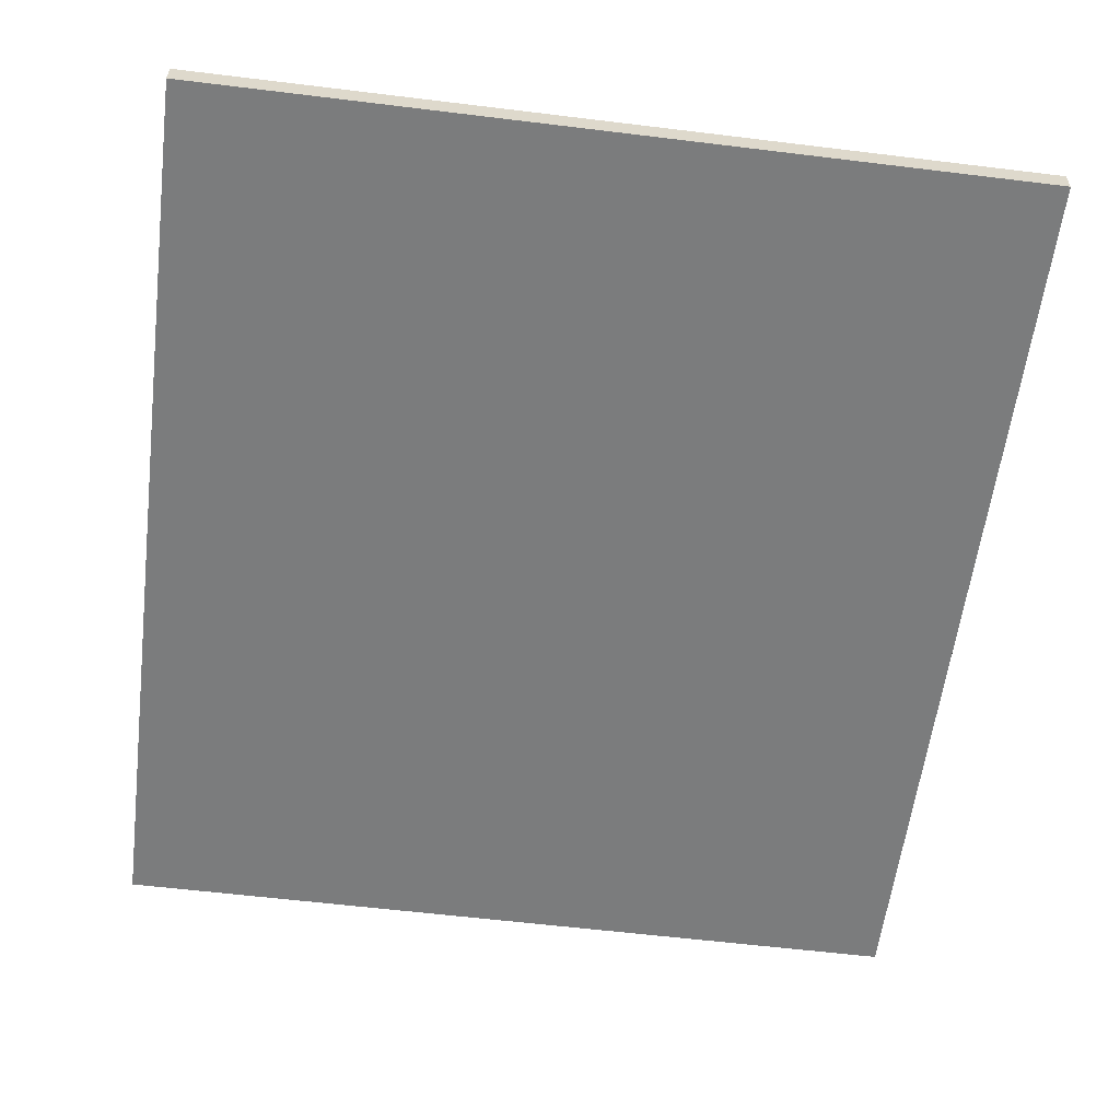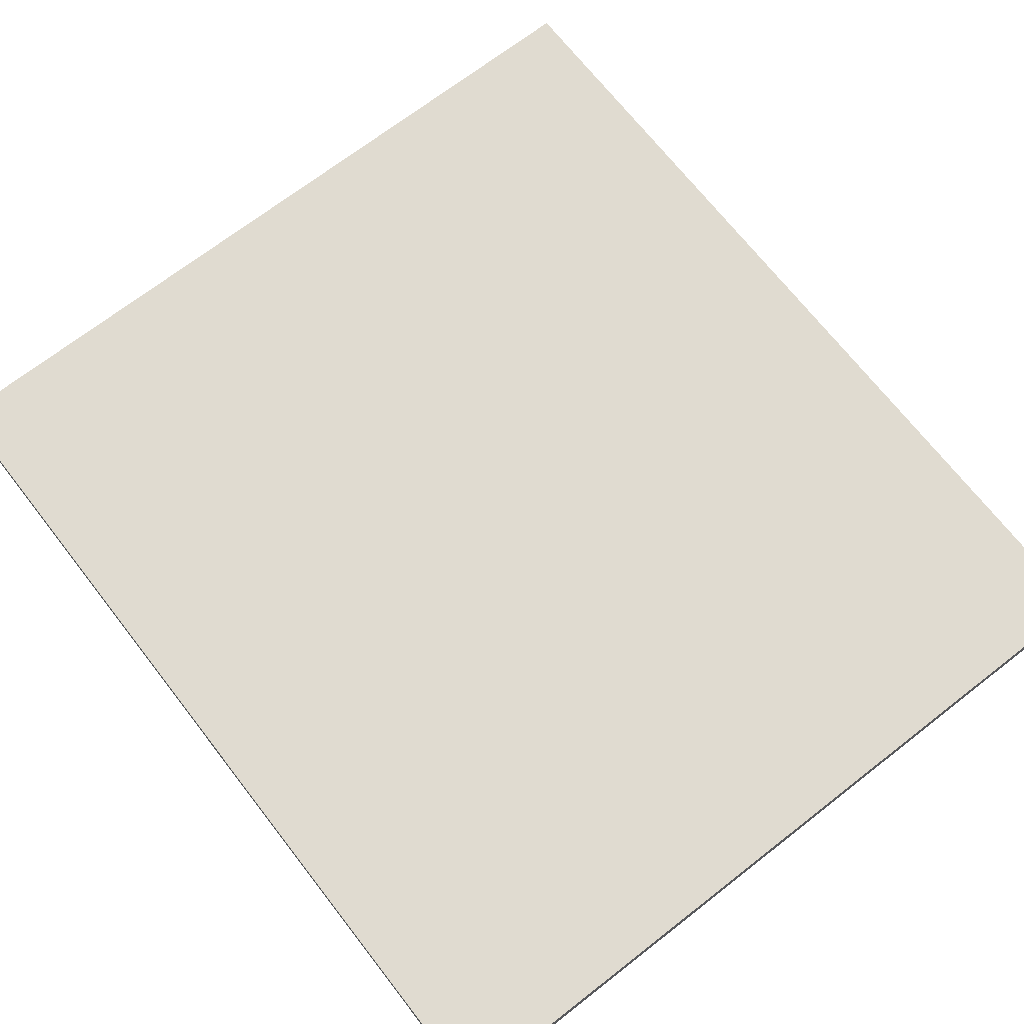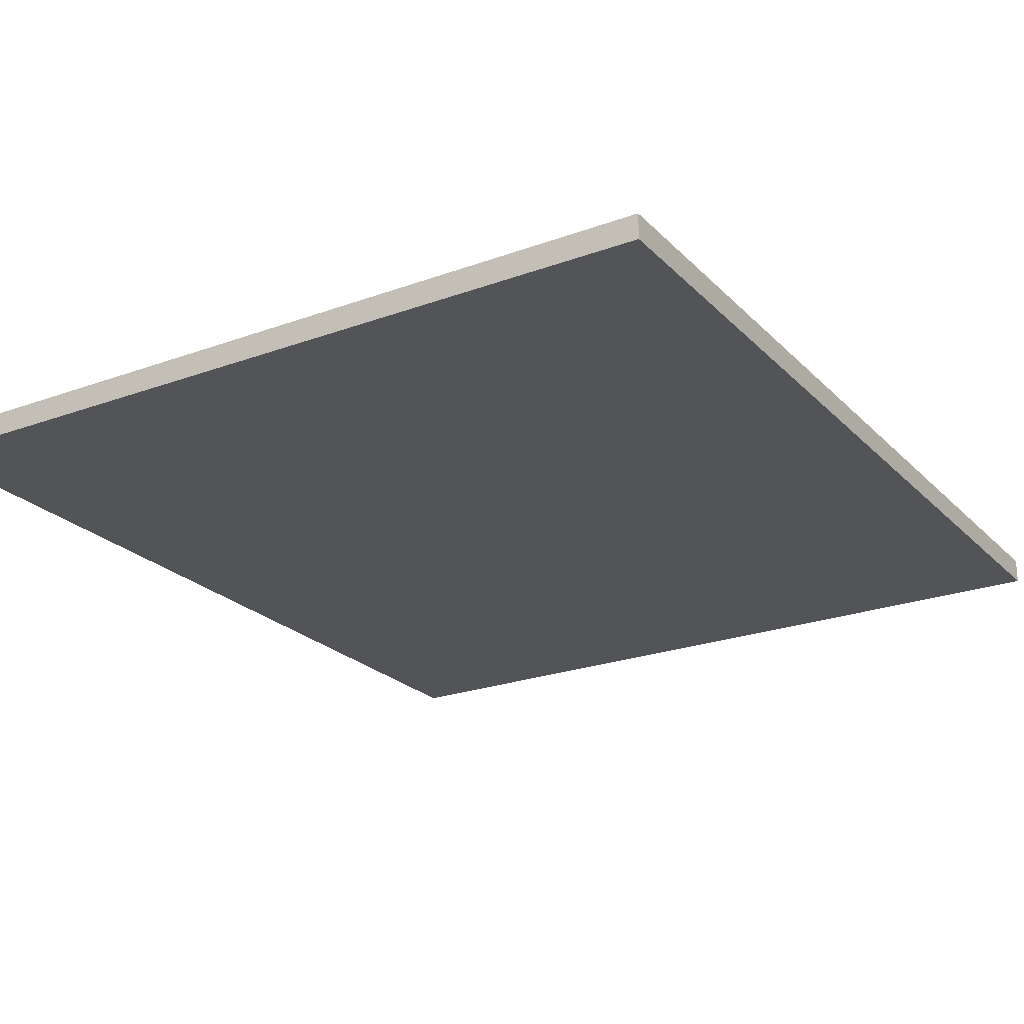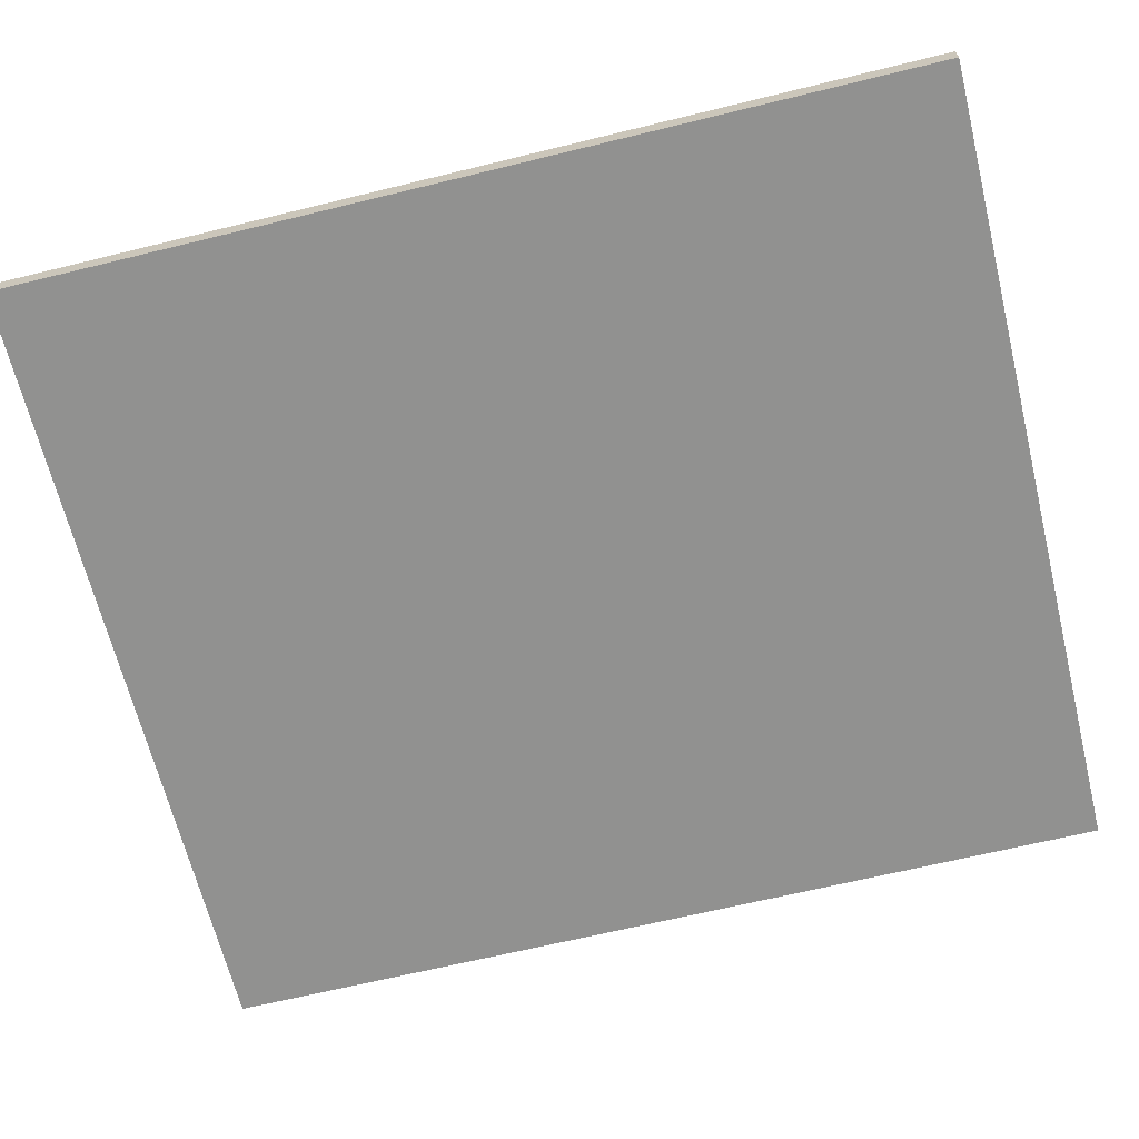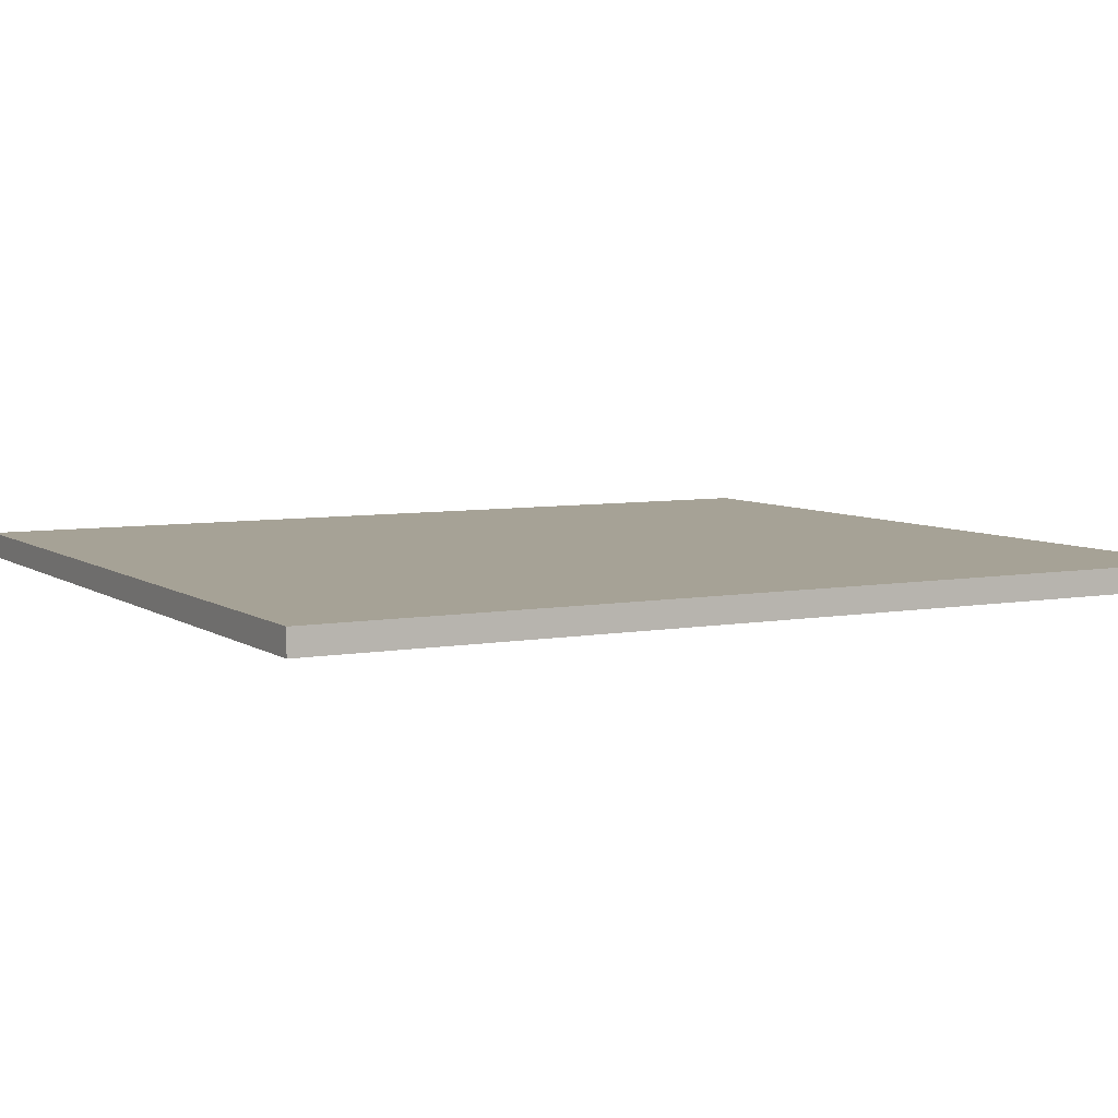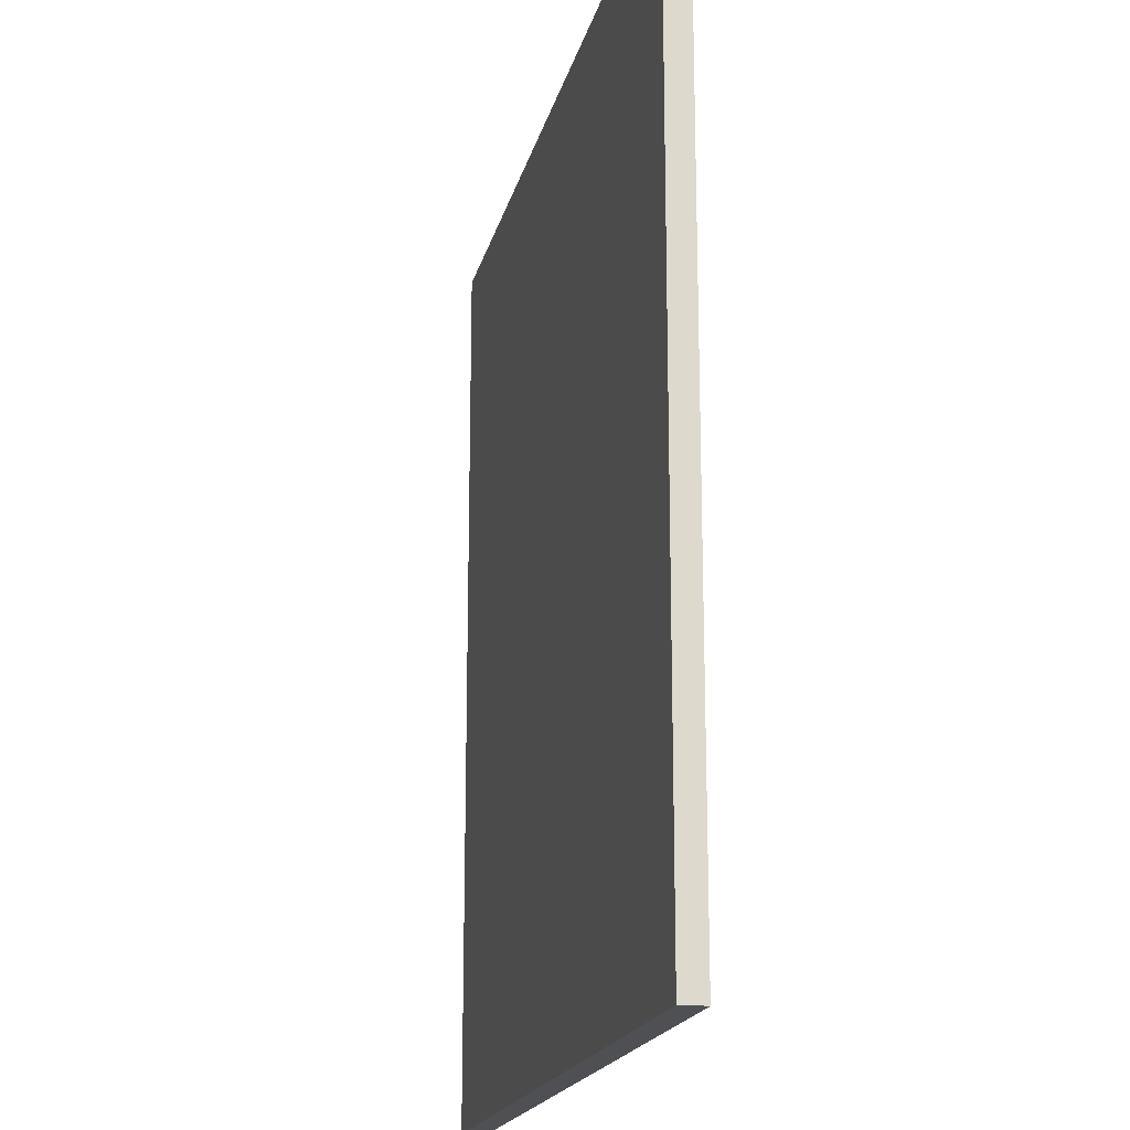
<metadata>
{"format":"obj","ext":"obj","renderer":"f3d","projection":"perspective","resolution":1024,"background":"white","views":[{"elev":-58.7,"azim":172.8,"up":"+Z"},{"elev":69.8,"azim":-37.9,"up":"+Z"},{"elev":-23.3,"azim":-148.2,"up":"+Z"},{"elev":-65.9,"azim":-76.2,"up":"+Z"},{"elev":6.3,"azim":-118.6,"up":"+Z"},{"elev":-18.5,"azim":-102.7,"up":"+Y"}]}
</metadata>
<code>
o Cube
v 33 37 -1
v 33 -37 -1
v 33 37 1
v 33 -37 1
v -33 37 -1
v -33 -37 -1
v -33 37 1
v -33 -37 1
f 1 5 7 3
f 4 3 7 8
f 8 7 5 6
f 6 2 4 8
f 2 1 3 4
f 6 5 1 2

</code>
